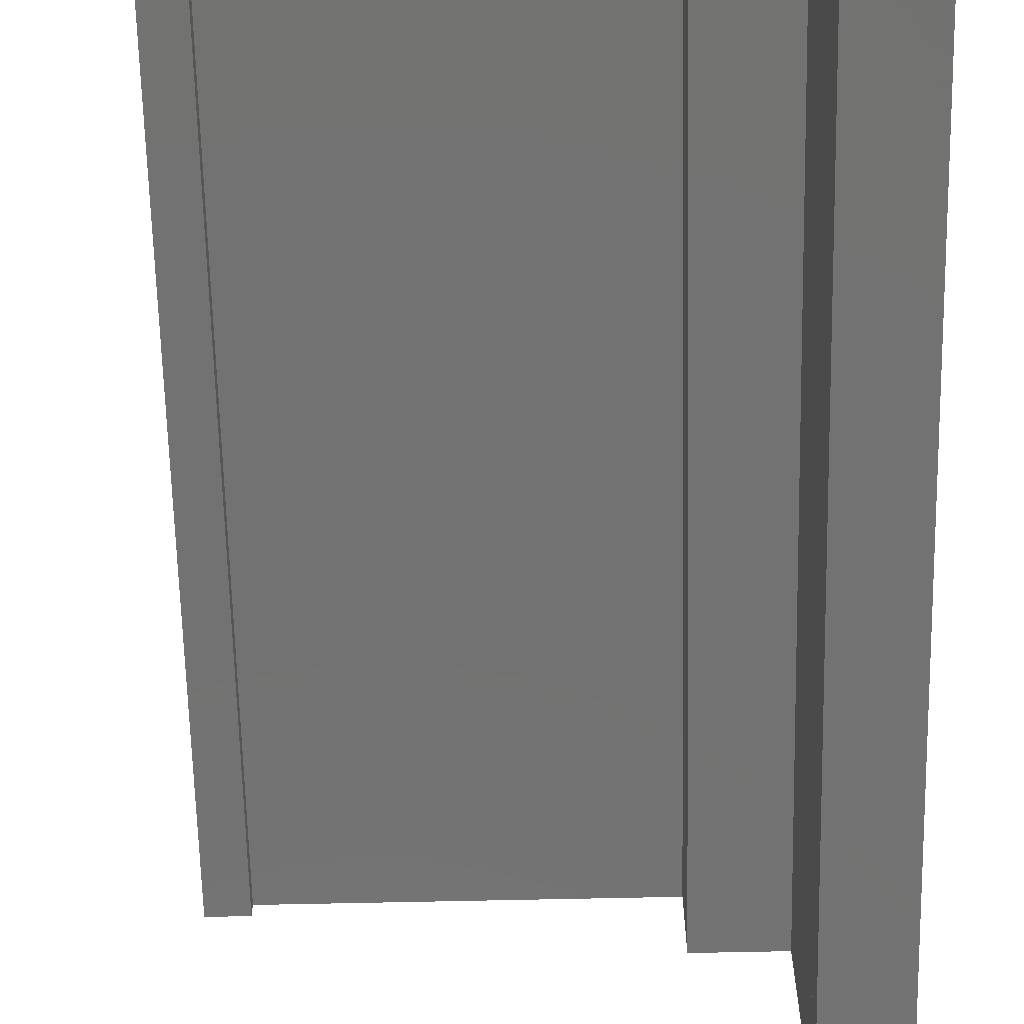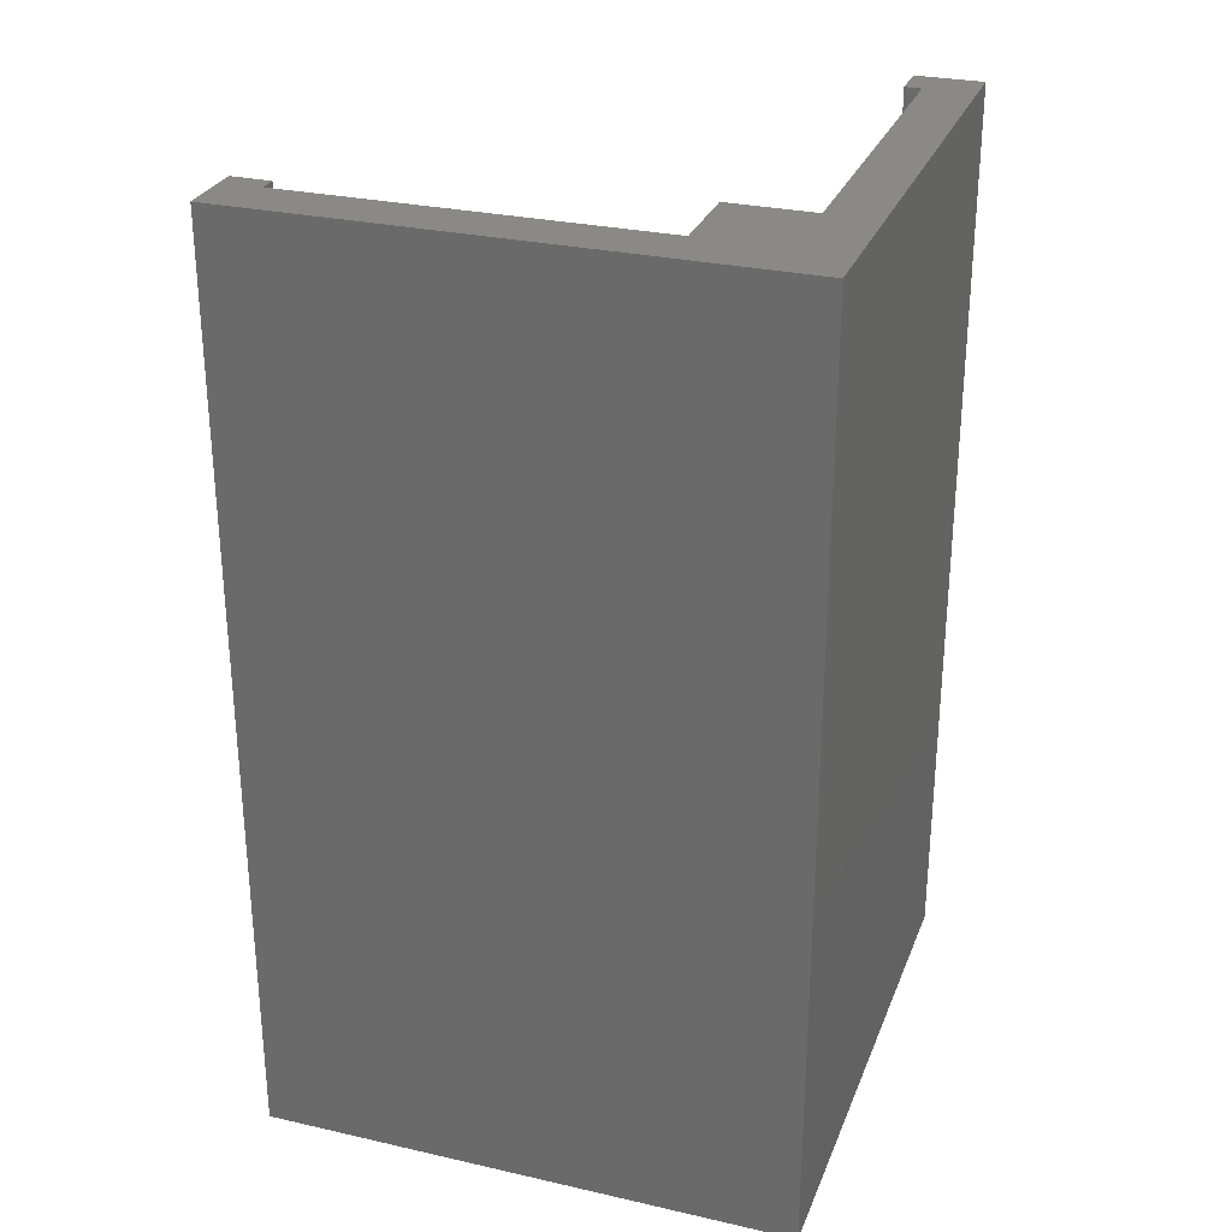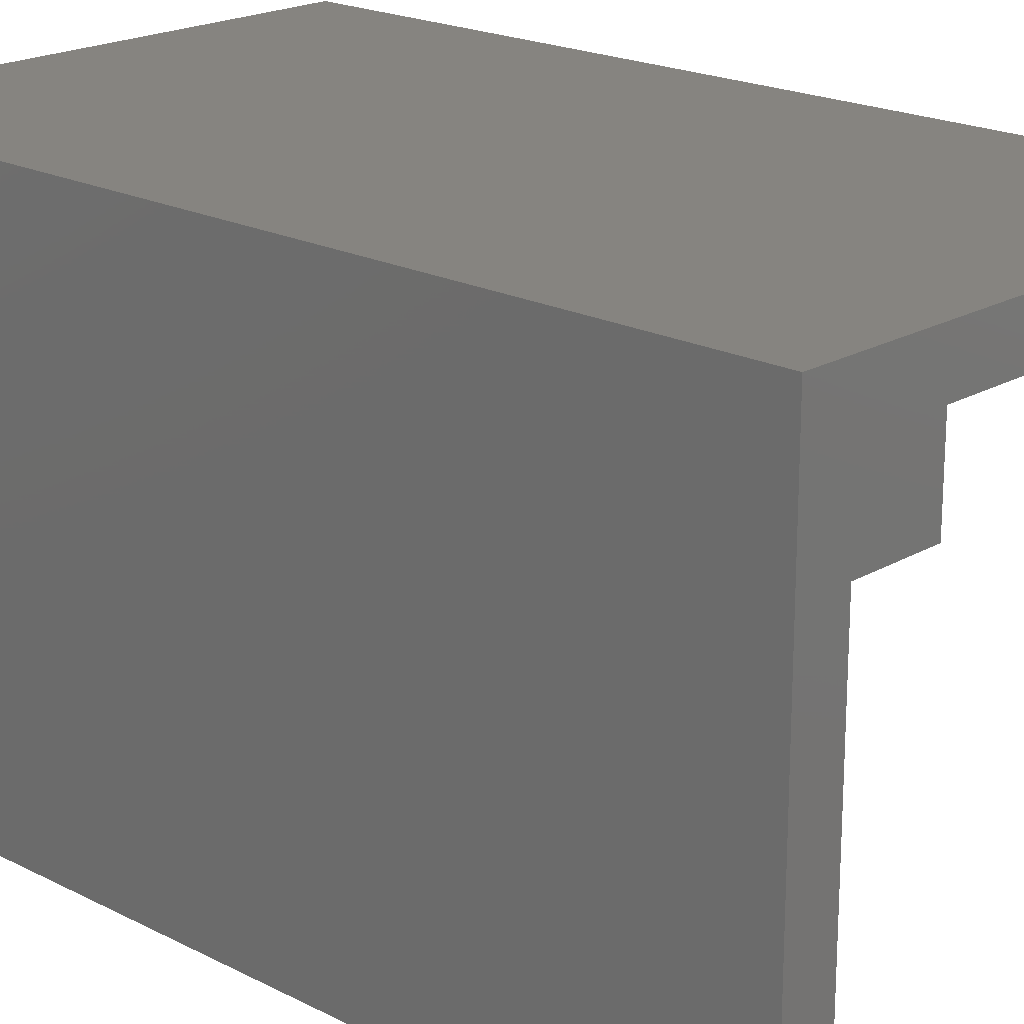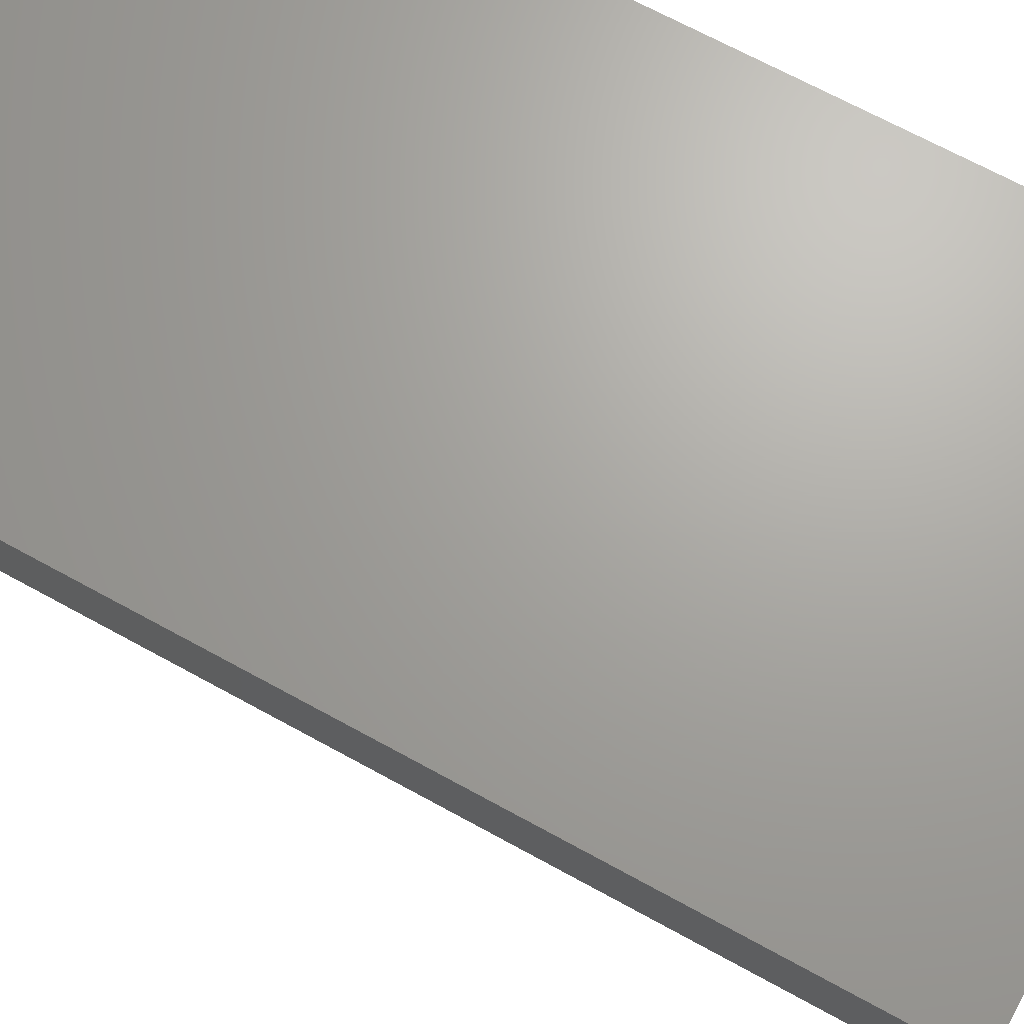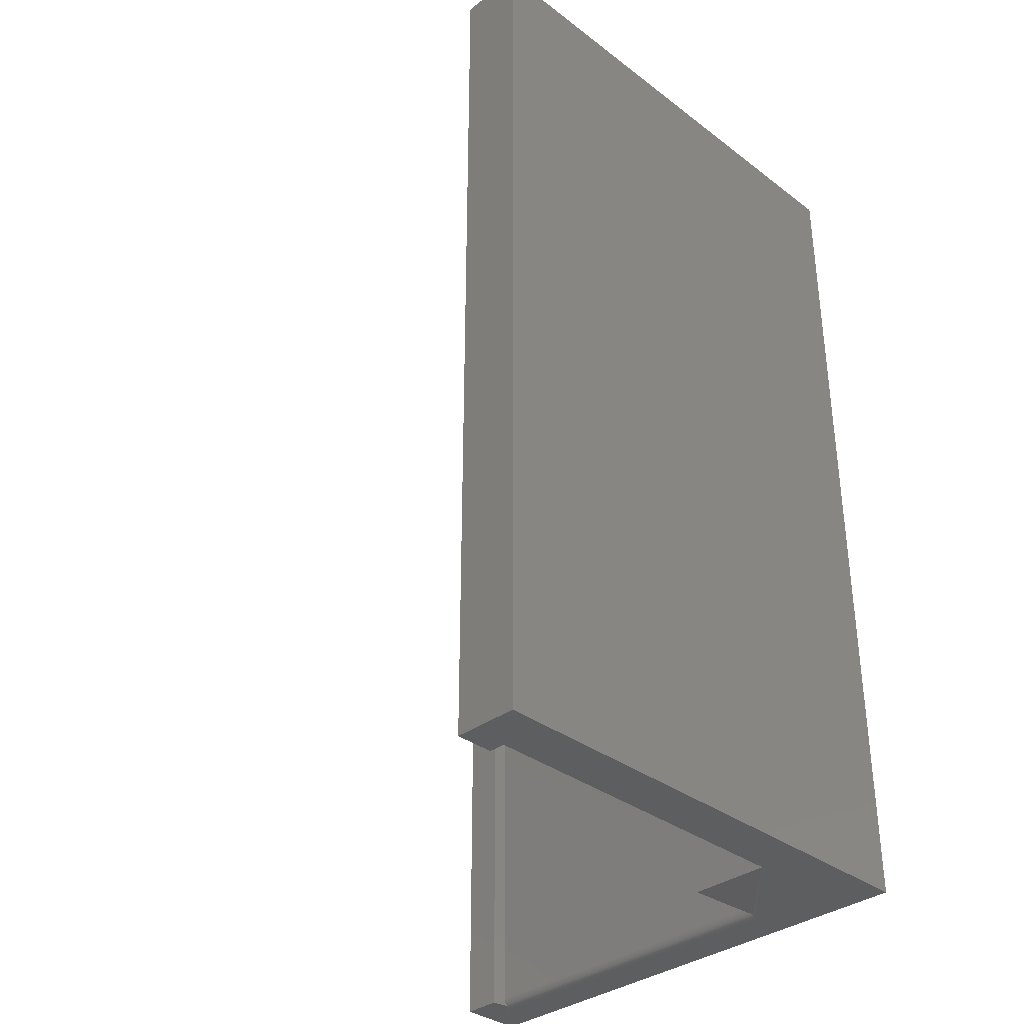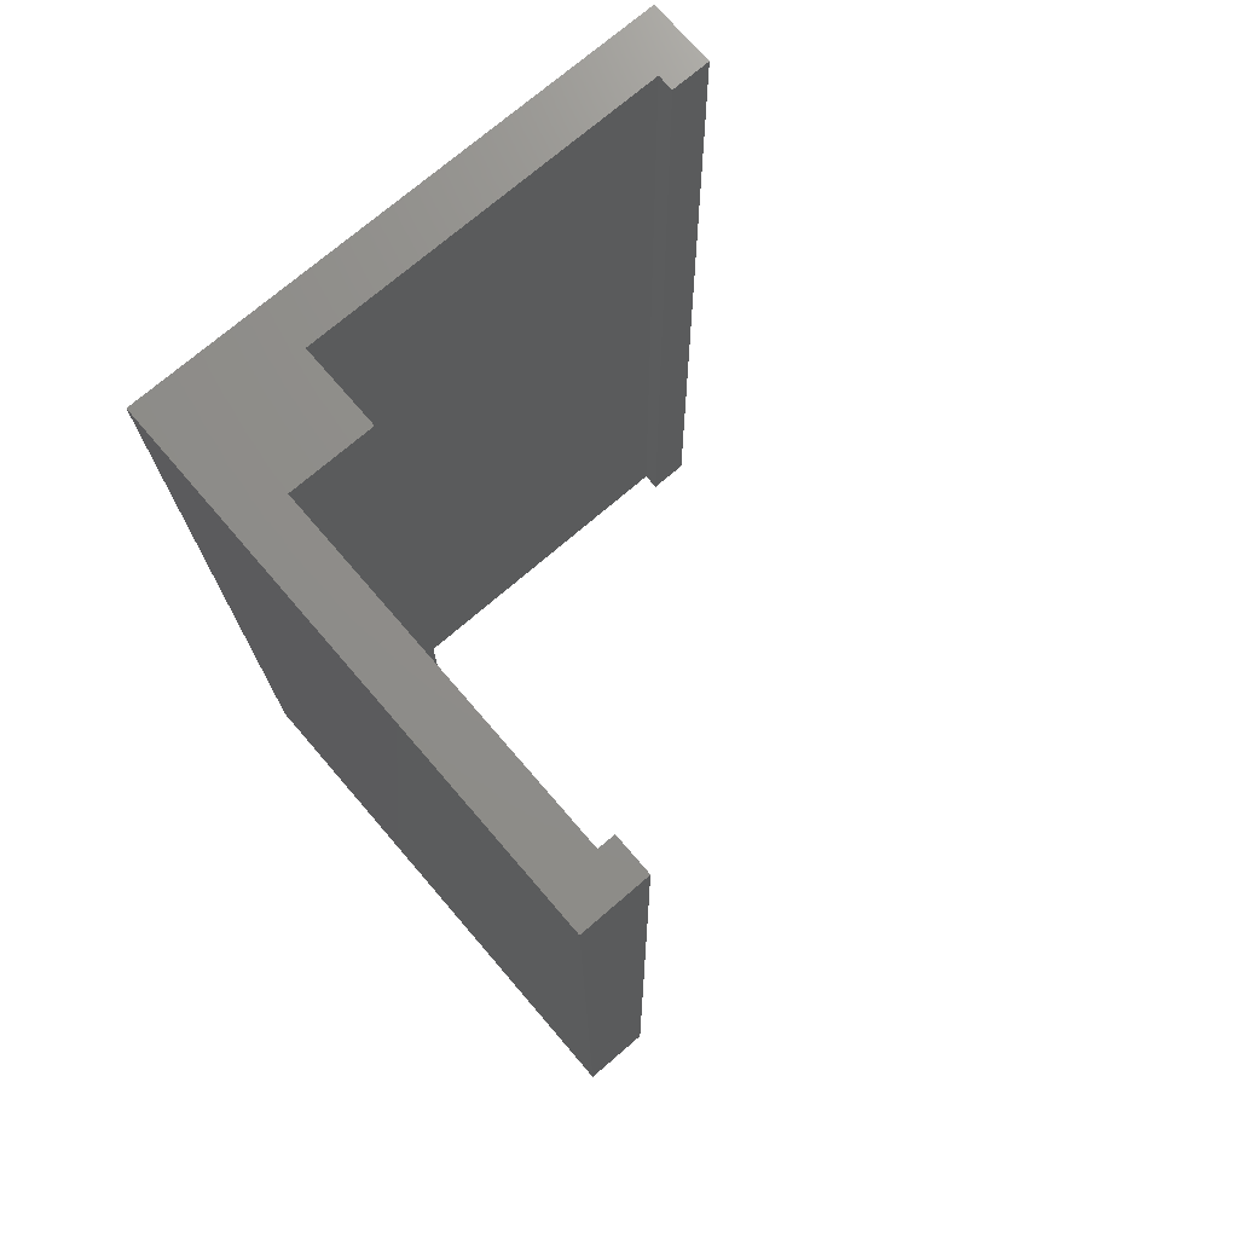
<metadata>
{"format":"stl","ext":"stl","renderer":"f3d","projection":"perspective","resolution":1024,"background":"white","views":[{"elev":-64.1,"azim":-178.7,"up":"+Y"},{"elev":28.5,"azim":-161.2,"up":"+Z"},{"elev":20.0,"azim":-46.7,"up":"+Y"},{"elev":67.7,"azim":119.0,"up":"+Y"},{"elev":-34.6,"azim":134.9,"up":"+Z"},{"elev":73.3,"azim":-40.7,"up":"+Z"}]}
</metadata>
<code>
# stl→obj: 40 verts, 76 faces
v -0.0008224 0.0008224 0
v -0.0008224 0.06867 0
v -0.0008224 0.0008224 0.75
v -0.0008224 0.06867 0.75
v -0.0551 -0.3203 0
v -0.0551 -0.2887 0
v -0.0551 -0.3203 0.75
v -0.0551 -0.2887 0.75
v -0.07096 0.0008224 0.002288
v -0.07214 0.0008224 0.001317
v -0.07349 0.0008224 0.0005947
v -0.07496 0.0008224 0.0001501
v -0.07648 0.0008224 0
v -0.1094 0.1094 0
v 0.3203 0.1094 0
v 0.2887 0.06867 0
v -0.1094 -0.3203 0
v -0.07648 -0.2887 0
v -0.07496 -0.2887 0.0001501
v -0.07349 -0.2887 0.0005947
v -0.07214 -0.2887 0.001317
v 0.2887 0.0551 0
v 0.3203 0.0551 0
v -0.06867 -0.2887 0.007812
v -0.06867 0.0008224 0.007812
v -0.06867 -0.2887 0.75
v -0.06867 0.0008224 0.75
v -0.07096 -0.2887 0.002288
v -0.06998 -0.2887 0.003472
v -0.06926 -0.2887 0.004823
v -0.06882 -0.2887 0.006288
v -0.06882 0.0008224 0.006288
v -0.06926 0.0008224 0.004823
v -0.06998 0.0008224 0.003472
v 0.3203 0.1094 0.75
v -0.1094 0.1094 0.75
v -0.1094 -0.3203 0.75
v 0.2887 0.0551 0.75
v 0.3203 0.0551 0.75
v 0.2887 0.06867 0.75
f 1 2 3
f 3 2 4
f 5 6 7
f 7 6 8
f 2 1 9
f 2 9 10
f 2 10 11
f 2 11 12
f 2 12 13
f 2 13 14
f 2 14 15
f 2 15 16
f 17 14 13
f 17 13 18
f 17 18 19
f 17 19 20
f 17 20 21
f 17 21 6
f 17 6 5
f 22 16 23
f 23 16 15
f 24 25 26
f 26 25 27
f 6 21 28
f 6 28 29
f 6 29 30
f 6 30 31
f 6 31 24
f 6 24 26
f 6 26 8
f 1 3 27
f 1 27 25
f 1 25 32
f 1 32 33
f 1 33 34
f 1 34 9
f 15 14 35
f 35 14 36
f 17 5 37
f 37 5 7
f 18 13 19
f 19 13 12
f 19 12 20
f 20 12 11
f 20 11 21
f 21 11 10
f 21 10 28
f 28 10 9
f 28 9 29
f 29 9 34
f 29 34 30
f 30 34 33
f 30 33 31
f 31 33 32
f 31 32 24
f 24 32 25
f 27 3 4
f 27 4 36
f 27 36 37
f 27 37 26
f 7 8 37
f 37 8 26
f 38 39 40
f 40 39 35
f 40 35 4
f 4 35 36
f 14 17 36
f 36 17 37
f 23 15 39
f 39 15 35
f 22 23 38
f 38 23 39
f 16 22 40
f 40 22 38
f 2 16 4
f 4 16 40

</code>
